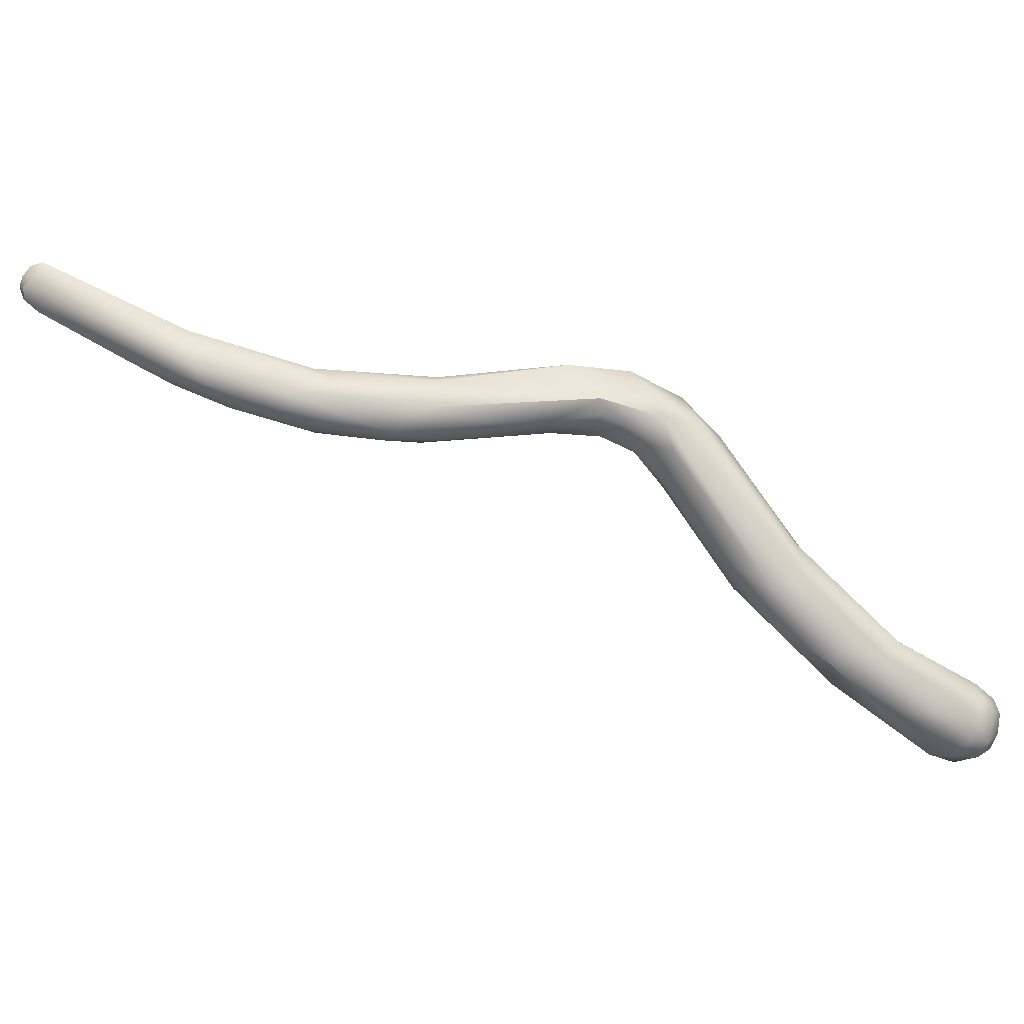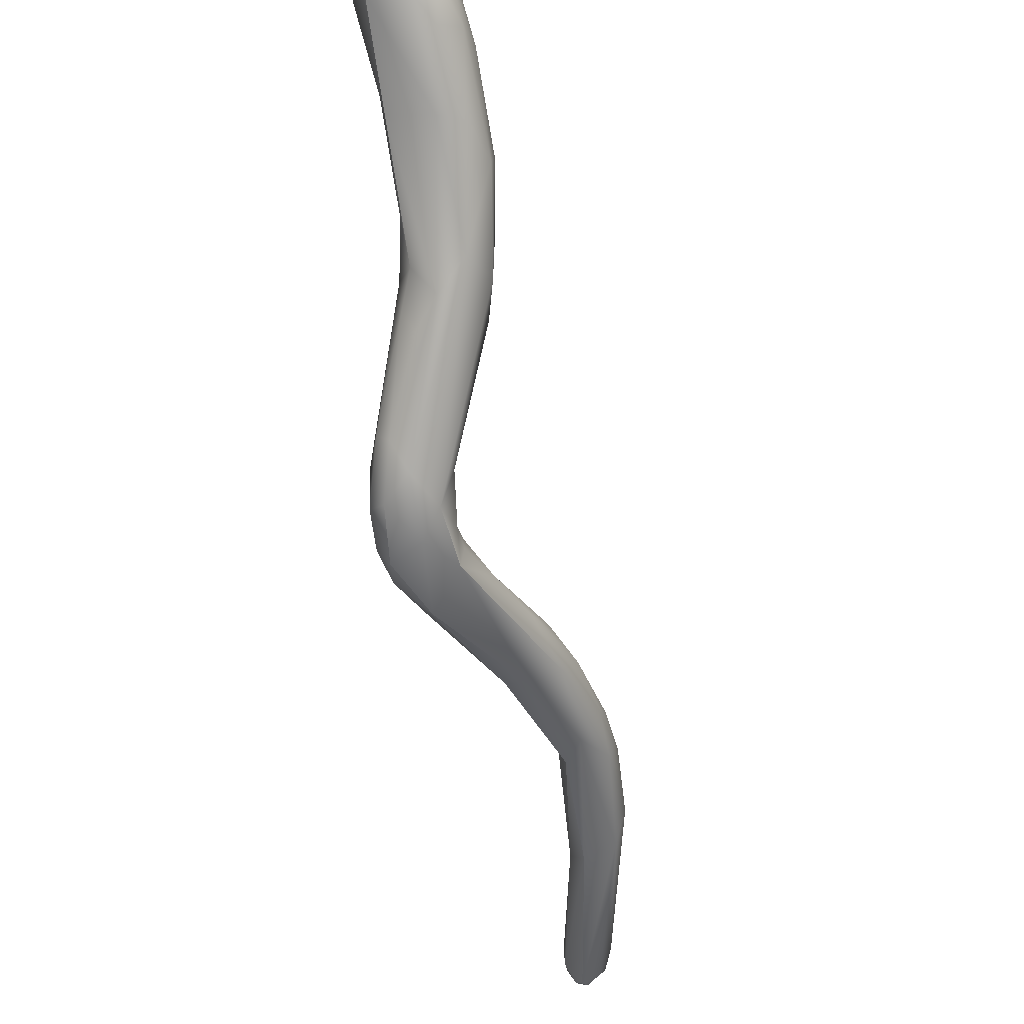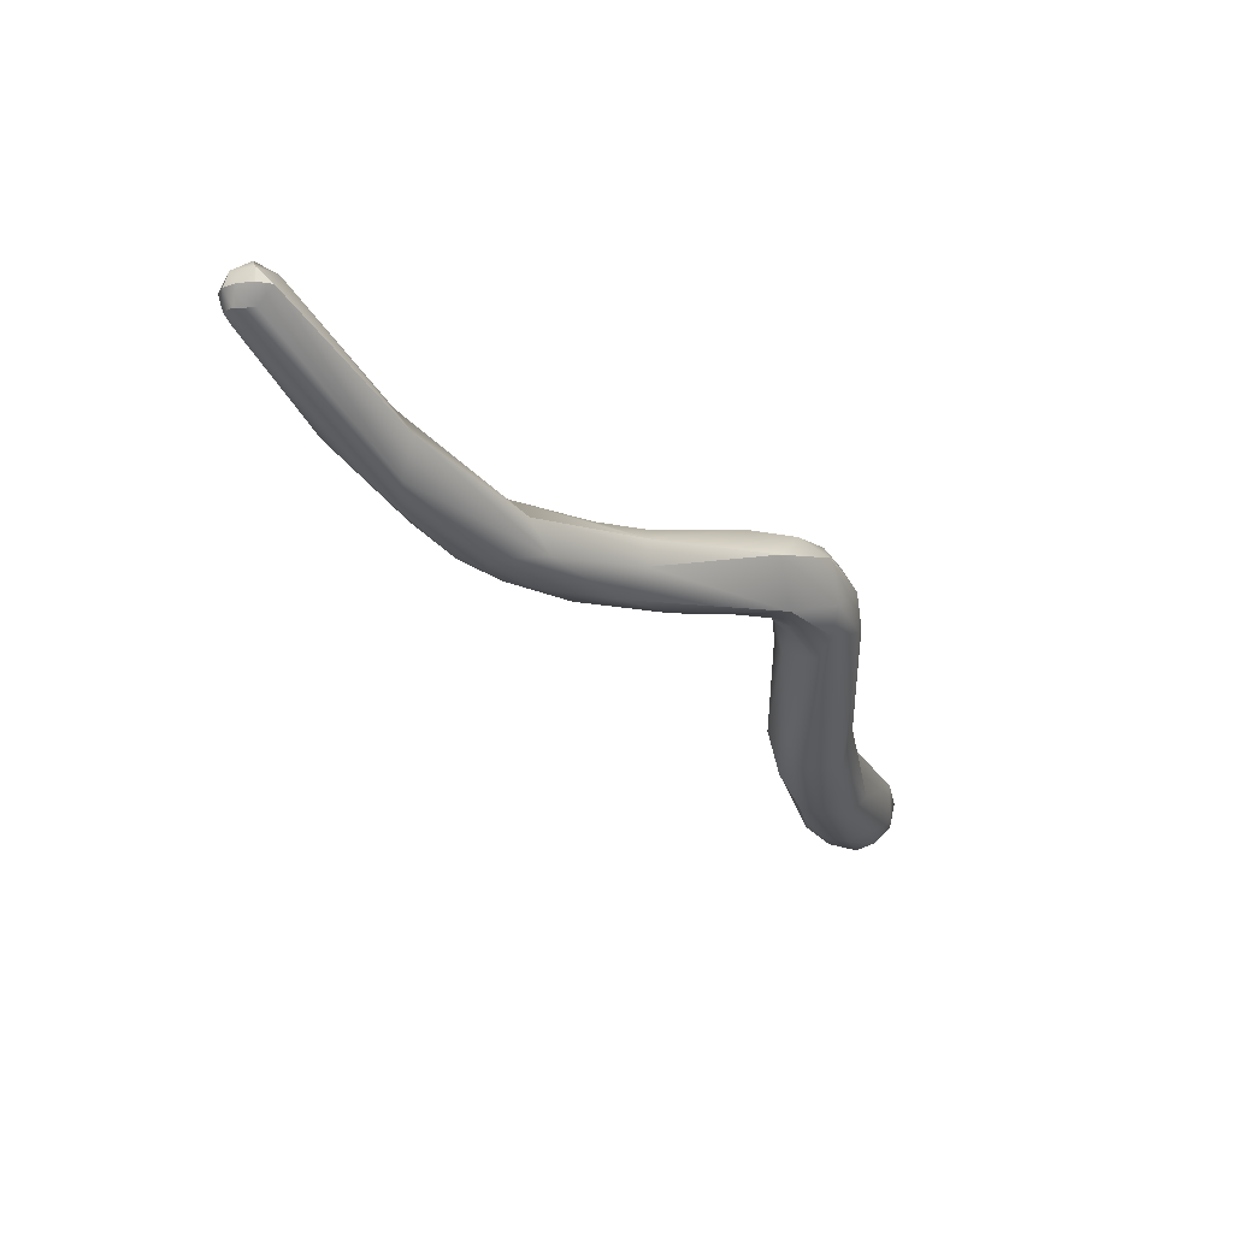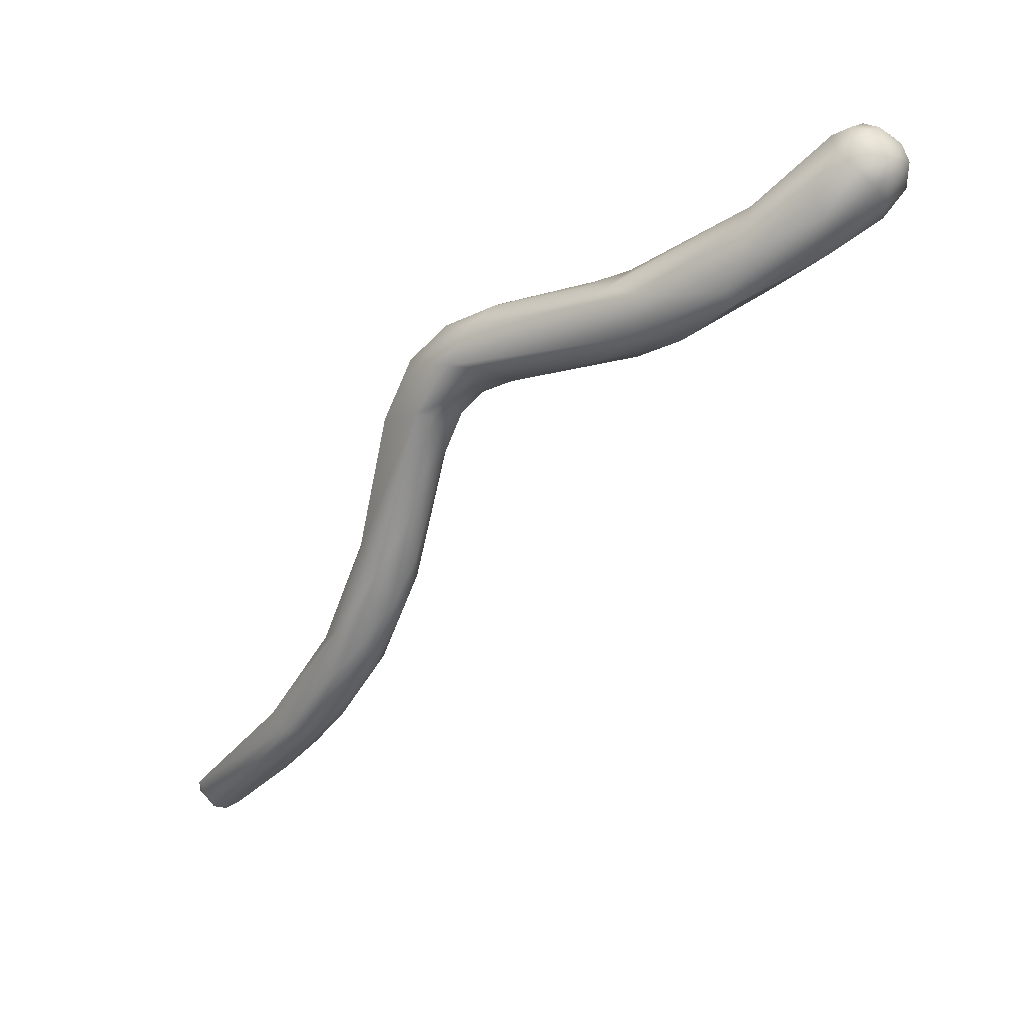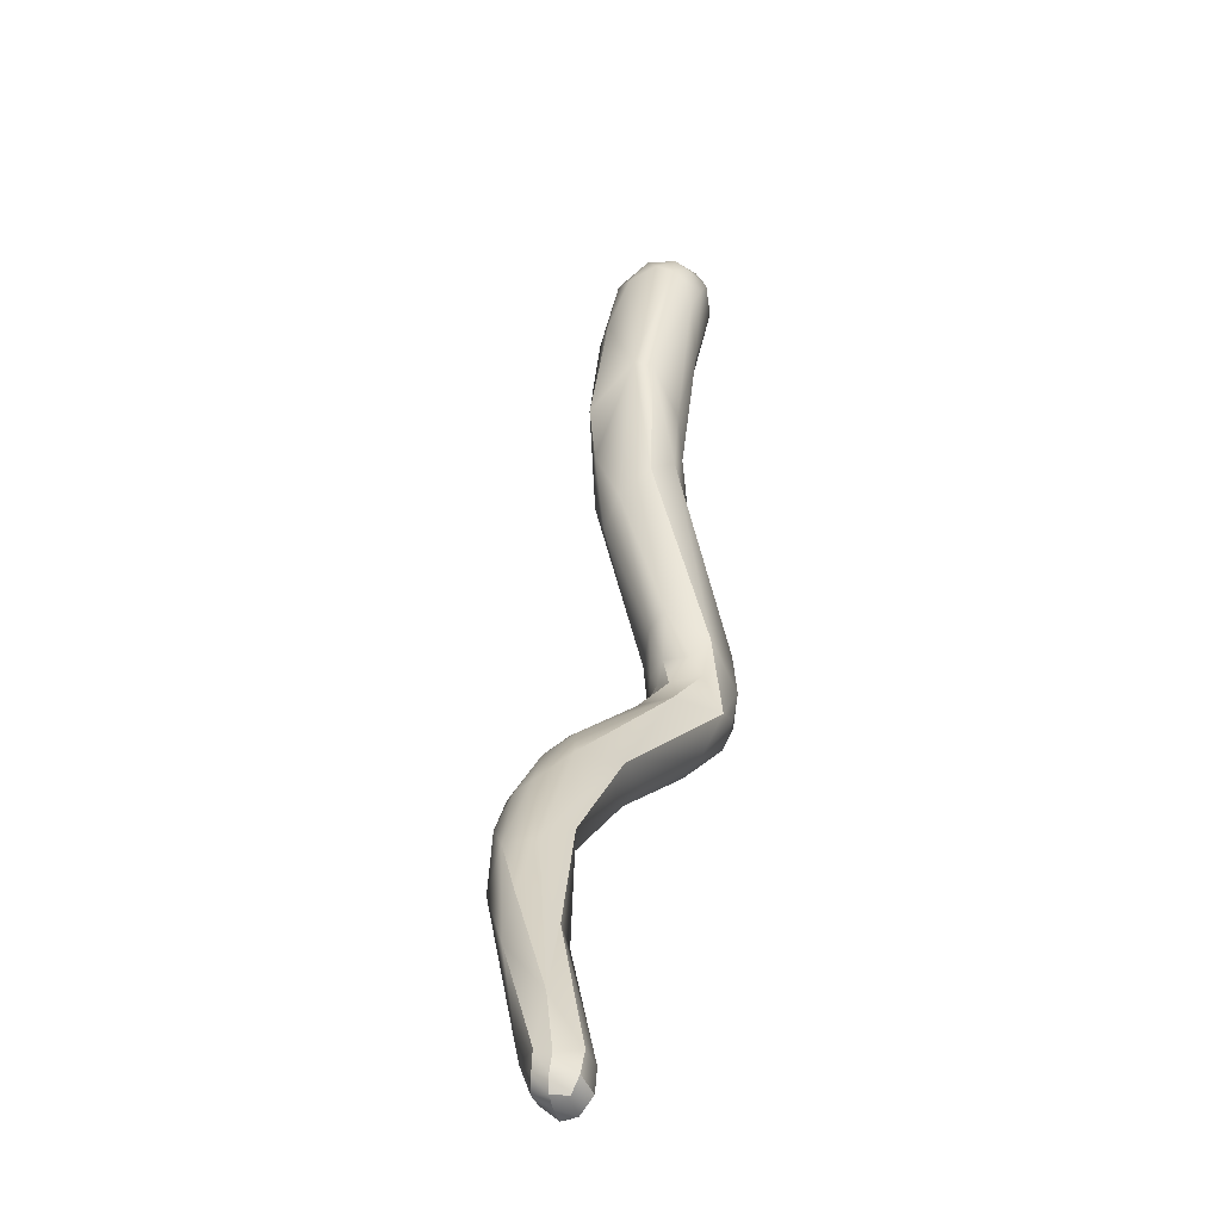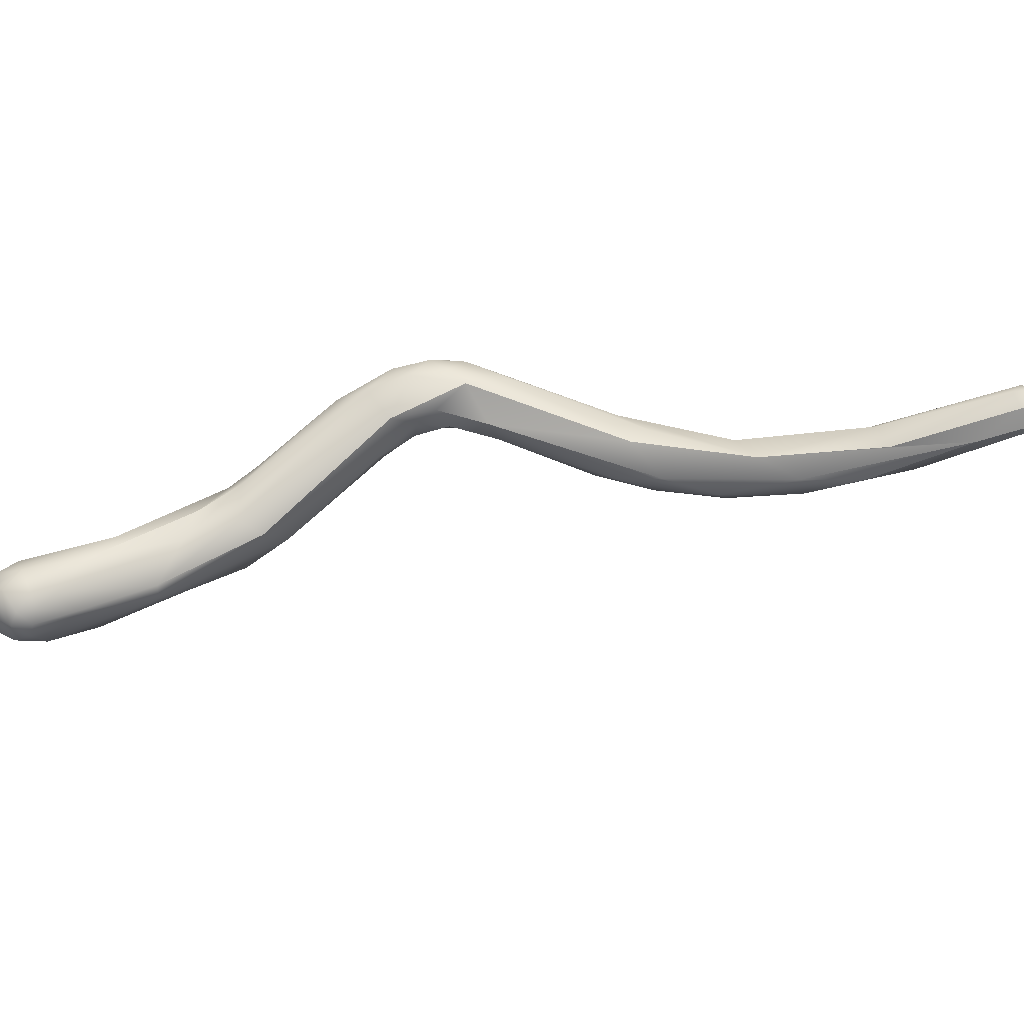
<metadata>
{"format":"obj","ext":"obj","renderer":"f3d","projection":"perspective","resolution":1024,"background":"white","views":[{"elev":-71.9,"azim":-157.5,"up":"+Y"},{"elev":-14.4,"azim":-65.5,"up":"+Z"},{"elev":-18.0,"azim":165.0,"up":"+Y"},{"elev":-60.5,"azim":-82.5,"up":"+Y"},{"elev":-13.1,"azim":107.3,"up":"+Z"},{"elev":56.0,"azim":38.6,"up":"+Y"}]}
</metadata>
<code>
v 4.104 -170.5 1207
v 4.017 -170.6 1207
v 3.943 -170.4 1207
v 3.937 -170.2 1207
v 4 -170.2 1208
v 4.096 -170 1207
v 3.985 -170 1207
v 4.277 -170.8 1208
v 4.088 -170.5 1208
v 4.086 -169.9 1208
v 4.296 -170.8 1207
v 4.52 -170.8 1207
v 4.516 -170.9 1207
v 4.489 -170.8 1208
v 4.236 -170 1208
v 4.286 -170.6 1208
v 4.275 -170.2 1208
v 4.491 -170.7 1208
v 4.479 -170.4 1208
v 4.49 -169.8 1208
v 4.489 -170 1208
v 4.121 -169.8 1207
v 4.285 -169.7 1208
v 4.501 -169.6 1208
v 4.496 -169.6 1207
v 5.905 -170.5 1204
v 5.91 -170.1 1204
v 4.987 -170.5 1206
v 5.269 -170.8 1206
v 5.836 -170.9 1205
v 6.064 -170.8 1205
v 6.165 -170.2 1206
v 6.123 -169.9 1206
v 4.891 -170.9 1207
v 4.882 -170.8 1208
v 5.176 -170.5 1208
v 5.113 -170 1208
v 5.28 -170.9 1207
v 5.513 -170.7 1207
v 5.487 -170 1207
v 4.861 -170.4 1208
v 4.868 -170 1208
v 5.114 -170.2 1208
v 6.371 -169.2 1202
v 6.449 -169 1202
v 5.827 -169.8 1204
v 6.021 -169.7 1203
v 6.032 -169.5 1203
v 6.105 -169.5 1204
v 5.079 -169.8 1206
v 5.833 -169.6 1205
v 6.027 -169.6 1205
v 4.874 -169.6 1207
v 4.867 -169.8 1208
v 5.109 -169.6 1206
v 5.147 -169.7 1207
v 5.08 -169.8 1207
v 6.483 -170.6 1204
v 6.891 -170.4 1204
v 7.029 -170.1 1204
v 6.652 -170.6 1205
v 6.696 -169 1201
v 6.896 -168.7 1201
v 7.058 -169.6 1201
v 7.108 -169.3 1201
v 7.283 -168.8 1201
v 7.297 -168.6 1201
v 7.296 -168.5 1201
v 7.824 -169.5 1201
v 7.882 -169.6 1201
v 7.667 -169.6 1201
v 7.755 -168.6 1200
v 7.698 -168.5 1201
v 7.866 -169.4 1201
v 7.896 -168.8 1201
v 6.554 -169.4 1202
v 6.86 -168.7 1202
v 7.098 -169.8 1202
v 7.437 -169.6 1202
v 7.435 -168.8 1202
v 7.548 -169.6 1201
v 7.675 -169.4 1202
v 7.477 -169.4 1202
v 7.722 -169 1202
v 6.864 -169.7 1204
v 6.498 -169.5 1204
v 9.495 -169.8 1200
v 8.091 -169.4 1201
v 8.078 -169.2 1201
v 8.129 -169 1200
v 8.079 -168.5 1201
v 8.631 -169 1201
v 8.55 -168.6 1200
v 8.681 -169.6 1201
v 8.746 -169.4 1201
v 10.31 -169.9 1200
v 10.85 -169.9 1200
v 10.02 -169.2 1199
v 9.891 -169 1200
v 10.04 -169.5 1199
v 10.68 -169 1199
v 10.21 -169.7 1200
v 10.57 -169 1200
v 10.61 -169.5 1200
v 11.12 -169.8 1200
v 11.47 -170 1199
v 11.84 -169.9 1199
v 12.06 -169.9 1199
v 12.11 -169.9 1199
v 12.48 -169.8 1199
v 11.37 -169.7 1199
v 11.68 -169.4 1198
v 12.03 -169.6 1199
v 12.08 -169.8 1199
v 12.28 -169 1199
v 11.22 -169.3 1200
v 13.27 -169.6 1198
v 13.34 -169.4 1198
v 13.28 -169 1197
v 13.49 -168.7 1197
v 13.8 -169.1 1198
v 13.88 -168.6 1198
v 14.28 -169.1 1197
v 13.06 -169.5 1199
v 12.99 -169.2 1199
v 15.17 -168.6 1196
v 15.22 -168.4 1196
v 15.47 -168.4 1196
v 15.55 -168.4 1196
v 15.43 -168.4 1196
v 14.92 -168.4 1197
v 15.08 -168.2 1196
v 14.99 -167.9 1196
v 14.99 -167.9 1196
v 15.28 -168.2 1196
v 15.28 -168 1196
v 15.28 -167.8 1196
v 15.23 -167.9 1196
v 15.46 -168.2 1196
v 15.58 -168.2 1196
v 15.61 -168.2 1196
v 15.51 -168.2 1196
v 15.52 -168 1196
v 15.47 -167.9 1196
v 4.096 -170 1207
v 6.064 -170.8 1205
v 5.079 -169.8 1206
v 5.833 -169.6 1205
v 7.283 -168.8 1201
v 7.824 -169.5 1201
v 7.435 -168.8 1202
v 6.864 -169.7 1204
v 8.078 -169.2 1201
v 8.129 -169 1200
v 8.129 -169 1200
v 8.079 -168.5 1201
v 8.631 -169 1201
v 10.02 -169.2 1199
v 10.57 -169 1200
v 11.68 -169.4 1198
v 11.68 -169.4 1198
v 12.28 -169 1199
v 13.28 -169 1197
v 13.8 -169.1 1198
v 13.88 -168.6 1198
v 15.47 -168.4 1196
v 15.55 -168.4 1196
v 15.43 -168.4 1196
v 14.92 -168.4 1197
v 14.92 -168.4 1197
v 15.08 -168.2 1196
v 15.08 -168.2 1196
v 15.28 -168.2 1196
v 15.28 -168.2 1196
v 15.28 -168 1196
v 15.28 -168 1196
v 15.28 -167.8 1196
v 15.23 -167.9 1196
v 15.46 -168.2 1196
v 15.58 -168.2 1196
v 15.58 -168.2 1196
v 15.61 -168.2 1196
v 15.51 -168.2 1196
v 15.52 -168 1196
v 15.47 -167.9 1196
v 15.47 -167.9 1196
g grp1
f 28 12 1
f 2 8 9
f 4 6 1
f 1 2 4
f 2 3 4
f 2 9 3
f 3 5 4
f 3 9 5
f 4 7 145
f 4 5 7
f 5 10 7
f 145 7 22
f 22 7 10
f 2 11 8
f 2 1 11
f 8 16 9
f 10 5 15
f 10 15 23
f 11 1 12
f 11 12 34
f 34 13 11
f 11 13 8
f 13 14 8
f 8 14 18
f 18 16 8
f 6 28 1
f 50 28 6
f 23 20 24
f 29 34 12
f 34 38 13
f 38 35 13
f 13 35 14
f 14 35 18
f 147 25 55
f 16 17 9
f 9 17 5
f 5 17 15
f 16 18 19
f 17 16 19
f 19 21 17
f 21 15 17
f 20 23 15
f 21 20 15
f 41 21 19
f 18 35 41
f 19 18 41
f 42 21 41
f 54 20 42
f 42 20 21
f 147 145 25
f 145 22 25
f 22 10 23
f 25 22 23
f 25 23 24
f 55 25 53
f 24 53 25
f 24 54 53
f 20 54 24
f 26 29 28
f 27 26 28
f 27 46 47
f 50 46 27
f 26 64 58
f 29 12 28
f 30 34 29
f 30 38 34
f 29 26 30
f 30 31 38
f 27 28 50
f 51 46 147
f 26 58 30
f 58 31 30
f 61 32 146
f 85 33 32
f 37 57 54
f 35 36 41
f 36 32 43
f 37 43 32
f 40 57 37
f 40 56 57
f 39 38 31
f 38 39 35
f 36 35 39
f 40 37 32
f 32 36 39
f 32 39 146
f 40 32 33
f 33 56 40
f 41 36 43
f 37 42 43
f 43 42 41
f 37 54 42
f 76 26 27
f 44 76 27
f 27 47 44
f 48 44 47
f 44 48 45
f 49 45 48
f 48 47 46
f 49 48 46
f 51 49 46
f 49 148 52
f 77 49 86
f 49 52 86
f 51 147 55
f 148 55 52
f 52 55 56
f 56 33 52
f 86 52 33
f 56 55 53
f 57 53 54
f 53 57 56
f 58 64 78
f 81 79 78
f 61 58 59
f 60 61 59
f 59 58 78
f 79 59 78
f 60 59 79
f 61 31 58
f 32 61 60
f 60 85 32
f 62 76 44
f 76 65 64
f 76 62 65
f 68 63 77
f 64 71 78
f 65 69 64
f 66 65 62
f 62 63 149
f 149 63 67
f 67 63 68
f 73 67 68
f 150 71 64
f 65 66 90
f 154 149 72
f 149 67 72
f 72 67 73
f 73 68 91
f 74 81 71
f 68 80 91
f 88 71 70
f 71 150 70
f 150 94 70
f 88 74 71
f 82 74 89
f 75 156 151
f 93 72 73
f 88 70 94
f 89 74 88
f 93 73 91
f 45 62 44
f 63 62 45
f 77 63 45
f 49 77 45
f 64 26 76
f 80 68 77
f 71 81 78
f 82 83 79
f 79 83 60
f 82 79 81
f 83 84 151
f 81 74 82
f 84 82 153
f 83 82 84
f 153 75 84
f 75 151 84
f 152 80 86
f 86 80 77
f 60 83 85
f 85 83 151
f 152 86 33
f 94 150 87
f 69 65 90
f 69 90 100
f 93 154 72
f 98 100 155
f 92 75 153
f 158 154 93
f 88 94 95
f 89 88 95
f 153 95 92
f 157 156 75
f 91 103 93
f 159 156 157
f 96 111 108
f 96 106 97
f 106 96 108
f 96 87 150
f 96 97 87
f 87 97 102
f 105 102 97
f 96 69 100
f 93 99 158
f 99 93 103
f 111 96 100
f 111 100 112
f 112 100 98
f 101 158 99
f 158 115 160
f 158 101 115
f 101 99 103
f 115 101 103
f 102 94 87
f 94 102 95
f 102 104 95
f 104 92 95
f 102 105 104
f 159 157 116
f 116 92 104
f 105 113 104
f 116 104 113
f 111 118 108
f 107 97 106
f 107 105 97
f 106 109 107
f 106 108 109
f 114 105 107
f 117 109 108
f 108 118 117
f 117 110 109
f 110 114 107
f 110 107 109
f 119 118 111
f 112 119 111
f 114 113 105
f 116 125 159
f 124 113 114
f 110 124 114
f 125 113 124
f 113 125 116
f 124 110 117
f 125 162 159
f 163 161 120
f 115 120 160
f 131 122 162
f 126 117 118
f 120 115 165
f 123 121 124
f 117 123 124
f 121 123 169
f 118 119 132
f 123 117 126
f 125 131 162
f 164 170 125
f 125 124 164
f 118 127 126
f 132 135 127
f 127 118 132
f 126 127 128
f 127 135 139
f 139 166 127
f 142 169 130
f 129 126 128
f 168 126 129
f 139 140 166
f 166 140 167
f 167 140 141
f 167 141 130
f 130 141 142
f 169 123 130
f 123 126 168
f 133 171 163
f 120 133 163
f 133 120 134
f 165 134 120
f 136 173 172
f 133 175 171
f 137 175 133
f 133 134 137
f 137 134 138
f 138 134 165
f 131 178 122
f 179 174 176
f 183 178 131
f 143 176 177
f 143 177 144
f 138 185 137
f 143 180 179
f 176 143 179
f 181 184 182
f 182 184 186
f 186 178 183
f 186 183 182

</code>
